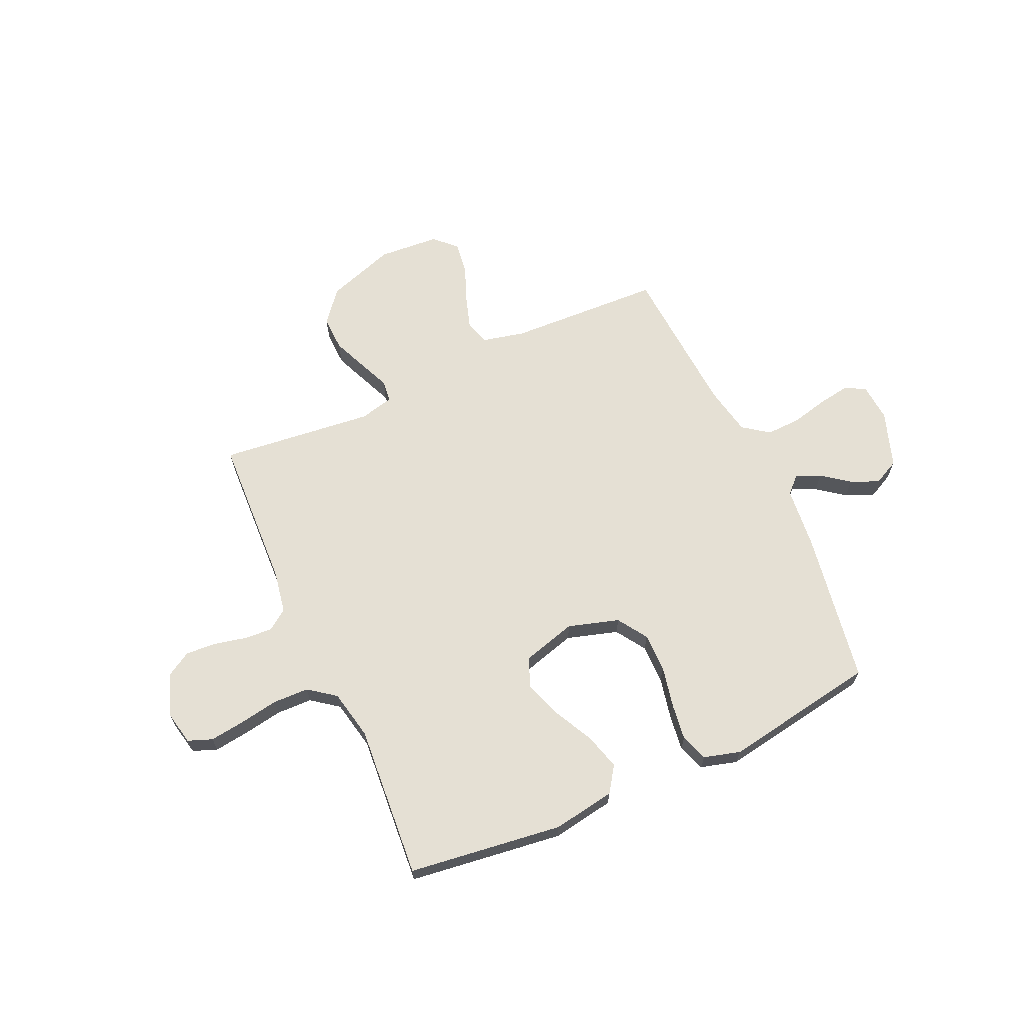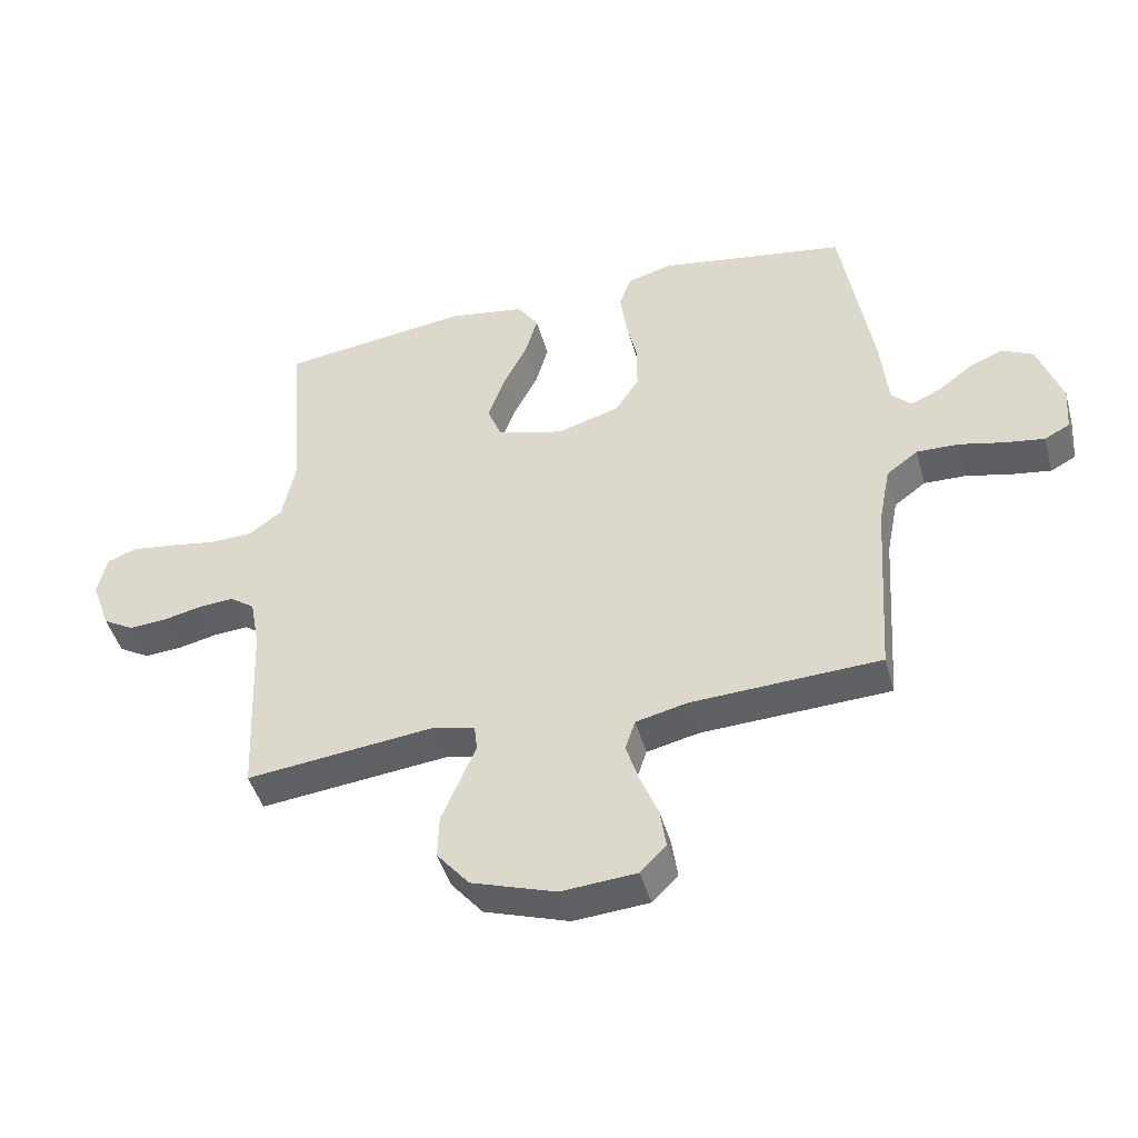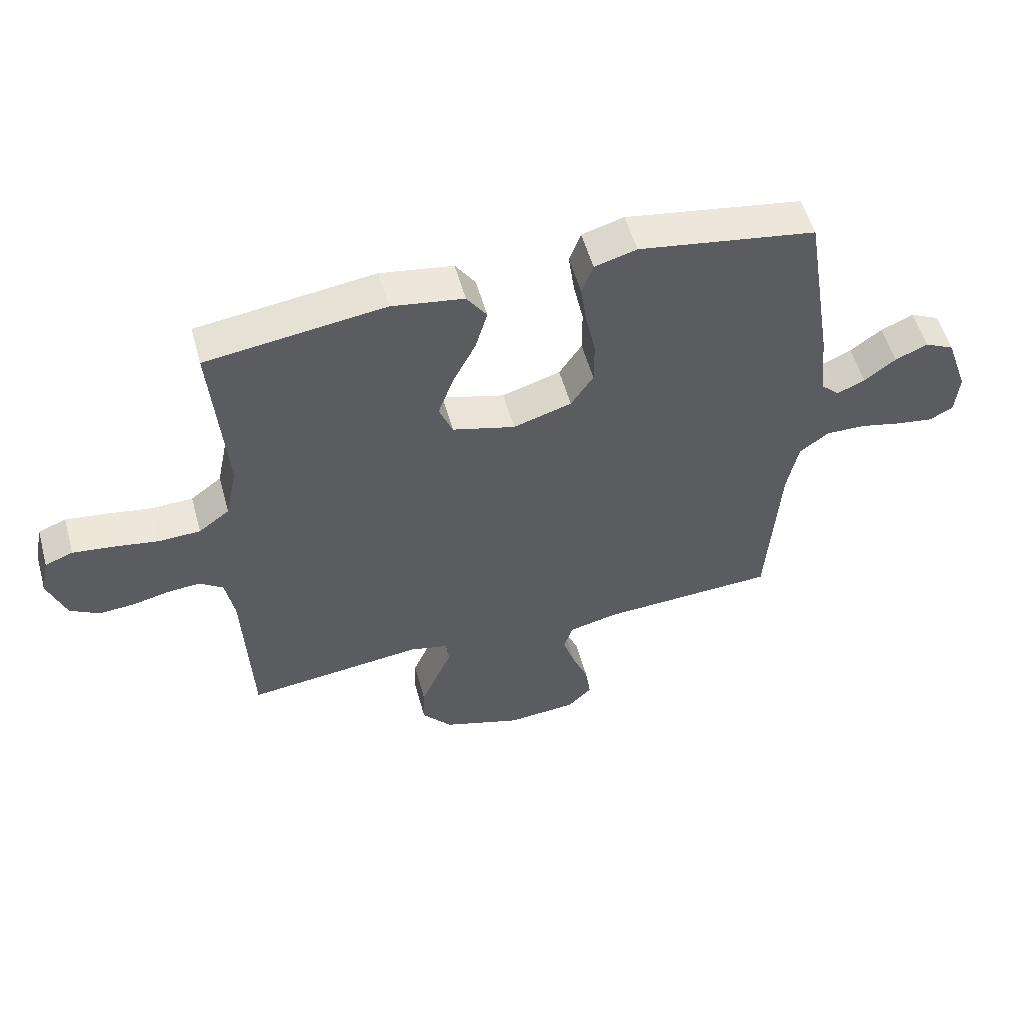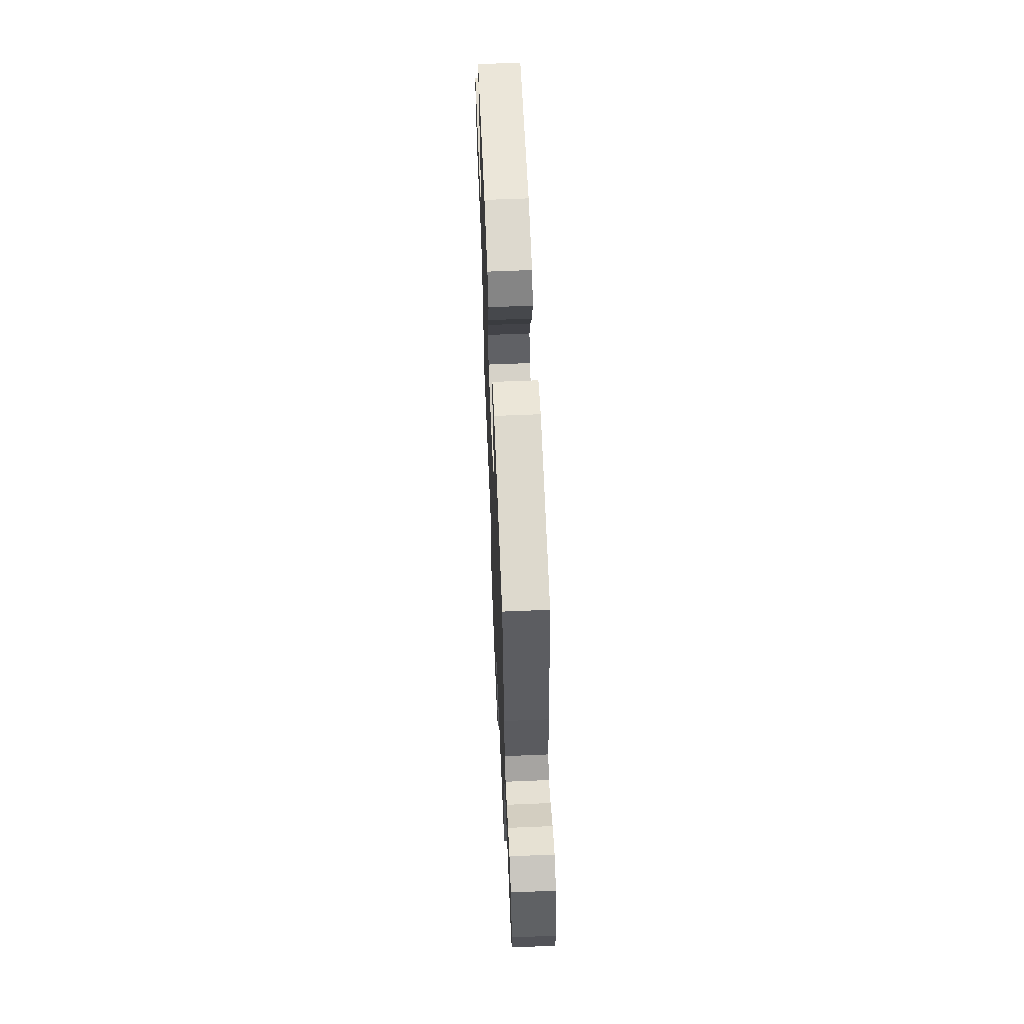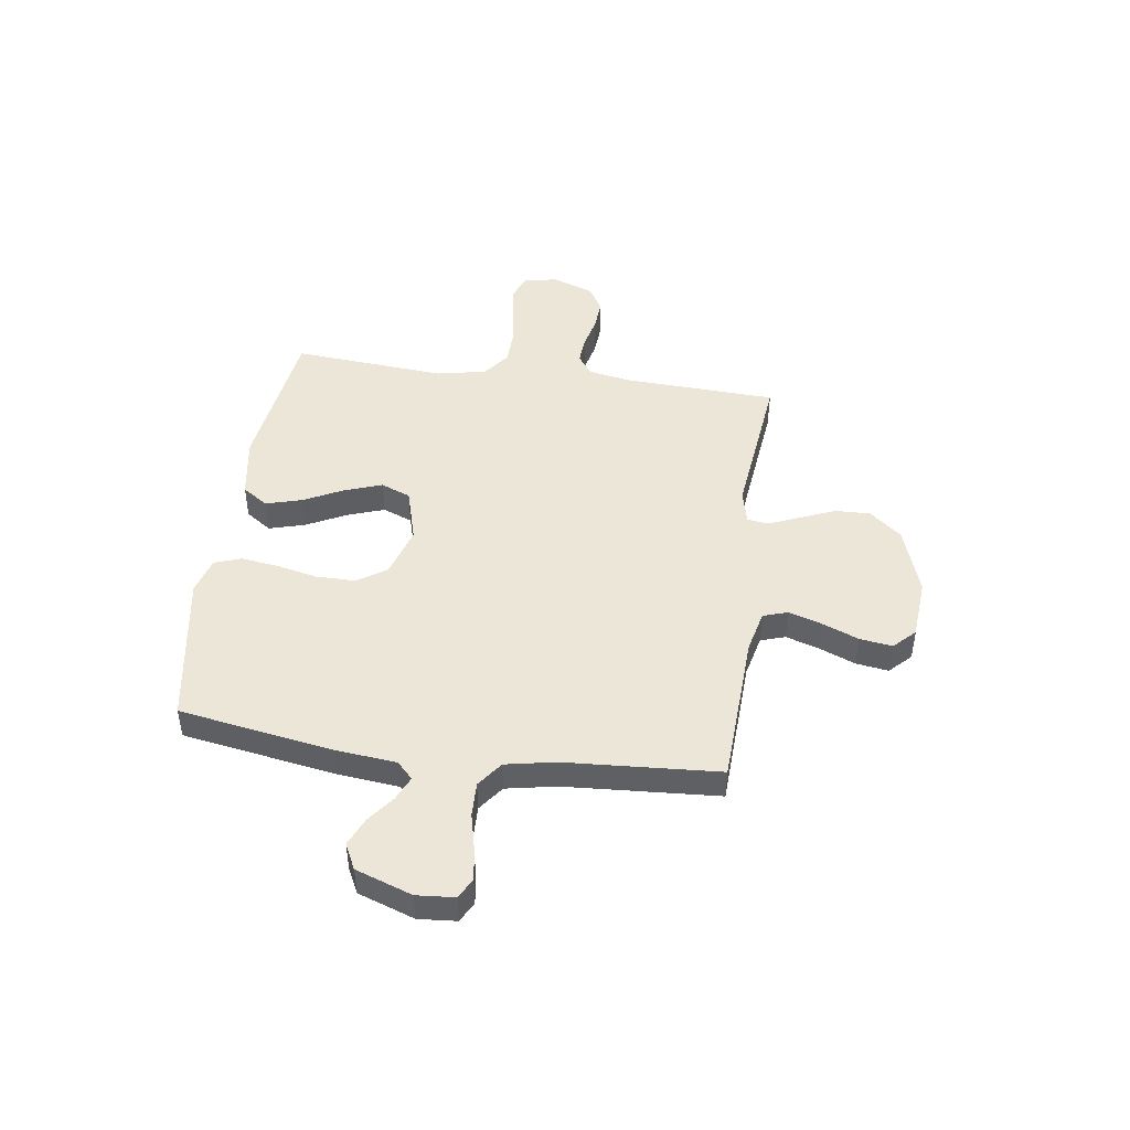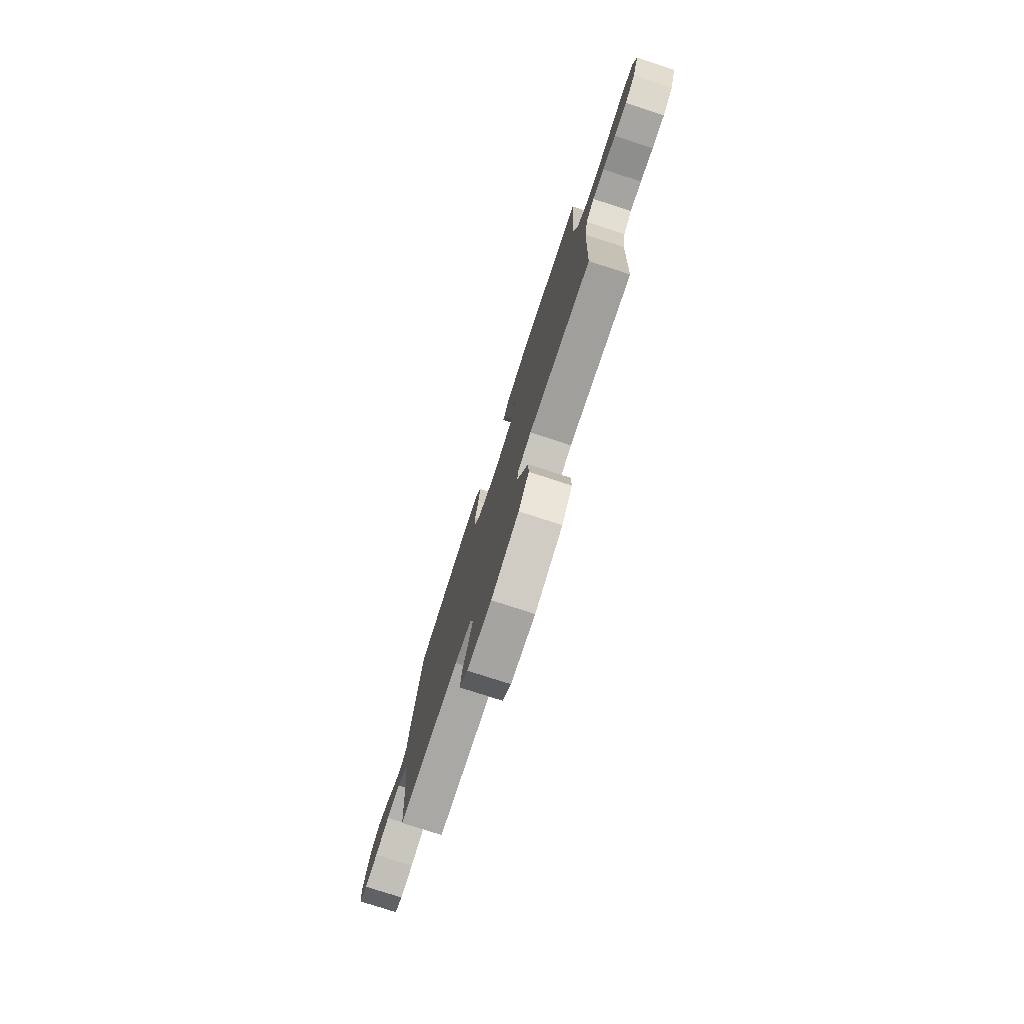
<metadata>
{"format":"obj","ext":"obj","renderer":"f3d","projection":"perspective","resolution":1024,"background":"white","views":[{"elev":65.9,"azim":-24.4,"up":"+Y"},{"elev":-45.7,"azim":15.4,"up":"+Z"},{"elev":55.0,"azim":-15.5,"up":"+Z"},{"elev":62.6,"azim":87.6,"up":"+Z"},{"elev":46.3,"azim":98.1,"up":"+Y"},{"elev":-77.5,"azim":-108.0,"up":"+Z"}]}
</metadata>
<code>
v -0.5 0.07 0.5
v -0.2 0.07 0.539
v -0.078 0.07 0.519
v -0.044 0.07 0.469
v -0.064 0.07 0.399
v -0.103 0.07 0.322
v -0.129 0.07 0.249
v -0.106 0.07 0.191
v 0 0.07 0.161
v 0.099 0.07 0.191
v 0.137 0.07 0.249
v 0.137 0.07 0.325
v 0.12 0.07 0.405
v 0.11 0.07 0.477
v 0.129 0.07 0.53
v 0.2 0.07 0.55
v 0.5 0.07 0.5
v 0.549 0.07 0.2
v 0.561 0.07 0.081
v 0.593 0.07 0.05
v 0.64 0.07 0.071
v 0.693 0.07 0.111
v 0.748 0.07 0.135
v 0.798 0.07 0.11
v 0.836 0.07 0
v 0.83 0.07 -0.074
v 0.79 0.07 -0.095
v 0.727 0.07 -0.085
v 0.656 0.07 -0.068
v 0.589 0.07 -0.066
v 0.539 0.07 -0.103
v 0.52 0.07 -0.2
v 0.5 0.07 -0.5
v 0.2 0.07 -0.513
v 0.118 0.07 -0.532
v 0.102 0.07 -0.58
v 0.123 0.07 -0.646
v 0.151 0.07 -0.716
v 0.16 0.07 -0.779
v 0.119 0.07 -0.82
v 0 0.07 -0.829
v -0.134 0.07 -0.784
v -0.185 0.07 -0.722
v -0.183 0.07 -0.653
v -0.154 0.07 -0.584
v -0.129 0.07 -0.525
v -0.134 0.07 -0.483
v -0.2 0.07 -0.467
v -0.5 0.07 -0.5
v -0.513 0.07 -0.2
v -0.528 0.07 -0.118
v -0.568 0.07 -0.089
v -0.623 0.07 -0.093
v -0.685 0.07 -0.107
v -0.745 0.07 -0.111
v -0.794 0.07 -0.082
v -0.824 0.07 0
v -0.81 0.07 0.066
v -0.763 0.07 0.084
v -0.695 0.07 0.075
v -0.619 0.07 0.062
v -0.549 0.07 0.064
v -0.497 0.07 0.103
v -0.477 0.07 0.2
v -0.5 0 0.5
v -0.2 0 0.539
v -0.078 0 0.519
v -0.044 0 0.469
v -0.064 0 0.399
v -0.103 0 0.322
v -0.129 0 0.249
v -0.106 0 0.191
v 0 0 0.161
v 0.099 0 0.191
v 0.137 0 0.249
v 0.137 0 0.325
v 0.12 0 0.405
v 0.11 0 0.477
v 0.129 0 0.53
v 0.2 0 0.55
v 0.5 0 0.5
v 0.549 0 0.2
v 0.561 0 0.081
v 0.593 0 0.05
v 0.64 0 0.071
v 0.693 0 0.111
v 0.748 0 0.135
v 0.798 0 0.11
v 0.836 0 0
v 0.83 0 -0.074
v 0.79 0 -0.095
v 0.727 0 -0.085
v 0.656 0 -0.068
v 0.589 0 -0.066
v 0.539 0 -0.103
v 0.52 0 -0.2
v 0.5 0 -0.5
v 0.2 0 -0.513
v 0.118 0 -0.532
v 0.102 0 -0.58
v 0.123 0 -0.646
v 0.151 0 -0.716
v 0.16 0 -0.779
v 0.119 0 -0.82
v 0 0 -0.829
v -0.134 0 -0.784
v -0.185 0 -0.722
v -0.183 0 -0.653
v -0.154 0 -0.584
v -0.129 0 -0.525
v -0.134 0 -0.483
v -0.2 0 -0.467
v -0.5 0 -0.5
v -0.513 0 -0.2
v -0.528 0 -0.118
v -0.568 0 -0.089
v -0.623 0 -0.093
v -0.685 0 -0.107
v -0.745 0 -0.111
v -0.794 0 -0.082
v -0.824 0 0
v -0.81 0 0.066
v -0.763 0 0.084
v -0.695 0 0.075
v -0.619 0 0.062
v -0.549 0 0.064
v -0.497 0 0.103
v -0.477 0 0.2
f 59 60 61
f 58 59 61
f 57 58 61
f 56 57 61
f 55 56 61
f 54 55 61
f 53 54 61
f 52 53 61 62
f 51 52 62 63
f 48 49 50
f 51 63 64
f 50 51 64
f 48 50 64
f 47 48 64
f 44 45 46
f 43 44 46
f 42 43 46
f 41 42 46
f 40 41 46
f 39 40 46
f 38 39 46
f 37 38 46
f 36 37 46 47
f 32 33 34
f 31 32 34 35
f 27 28 29
f 26 27 29
f 25 26 29
f 24 25 29
f 23 24 29
f 22 23 29
f 21 22 29
f 20 21 29 30
f 19 20 30 31
f 18 19 31
f 17 18 31
f 16 17 31
f 15 16 31
f 14 15 31
f 13 14 31
f 12 13 31
f 4 5 6
f 3 4 6
f 2 3 6
f 1 2 6
f 64 1 6
f 64 6 7
f 64 7 8
f 47 64 8
f 36 47 8
f 35 36 8
f 31 35 8 9
f 11 12 31
f 10 11 31
f 9 10 31
f 125 124 123
f 125 123 122
f 125 122 121
f 125 121 120
f 125 120 119
f 125 119 118
f 125 118 117
f 126 125 117 116
f 127 126 116 115
f 114 113 112
f 128 127 115
f 128 115 114
f 128 114 112
f 128 112 111
f 110 109 108
f 110 108 107
f 110 107 106
f 110 106 105
f 110 105 104
f 110 104 103
f 110 103 102
f 110 102 101
f 111 110 101 100
f 98 97 96
f 99 98 96 95
f 93 92 91
f 93 91 90
f 93 90 89
f 93 89 88
f 93 88 87
f 93 87 86
f 93 86 85
f 94 93 85 84
f 95 94 84 83
f 95 83 82
f 95 82 81
f 95 81 80
f 95 80 79
f 95 79 78
f 95 78 77
f 95 77 76
f 70 69 68
f 70 68 67
f 70 67 66
f 70 66 65
f 70 65 128
f 71 70 128
f 72 71 128
f 72 128 111
f 72 111 100
f 72 100 99
f 73 72 99 95
f 95 76 75
f 95 75 74
f 95 74 73
f 1 65 66 2
f 2 66 67 3
f 3 67 68 4
f 4 68 69 5
f 5 69 70 6
f 6 70 71 7
f 7 71 72 8
f 8 72 73 9
f 9 73 74 10
f 10 74 75 11
f 11 75 76 12
f 12 76 77 13
f 13 77 78 14
f 14 78 79 15
f 15 79 80 16
f 16 80 81 17
f 17 81 82 18
f 18 82 83 19
f 19 83 84 20
f 20 84 85 21
f 21 85 86 22
f 22 86 87 23
f 23 87 88 24
f 24 88 89 25
f 25 89 90 26
f 26 90 91 27
f 27 91 92 28
f 28 92 93 29
f 29 93 94 30
f 30 94 95 31
f 31 95 96 32
f 32 96 97 33
f 33 97 98 34
f 34 98 99 35
f 35 99 100 36
f 36 100 101 37
f 37 101 102 38
f 38 102 103 39
f 39 103 104 40
f 40 104 105 41
f 41 105 106 42
f 42 106 107 43
f 43 107 108 44
f 44 108 109 45
f 45 109 110 46
f 46 110 111 47
f 47 111 112 48
f 48 112 113 49
f 49 113 114 50
f 50 114 115 51
f 51 115 116 52
f 52 116 117 53
f 53 117 118 54
f 54 118 119 55
f 55 119 120 56
f 56 120 121 57
f 57 121 122 58
f 58 122 123 59
f 59 123 124 60
f 60 124 125 61
f 61 125 126 62
f 62 126 127 63
f 63 127 128 64
f 64 128 65 1

</code>
